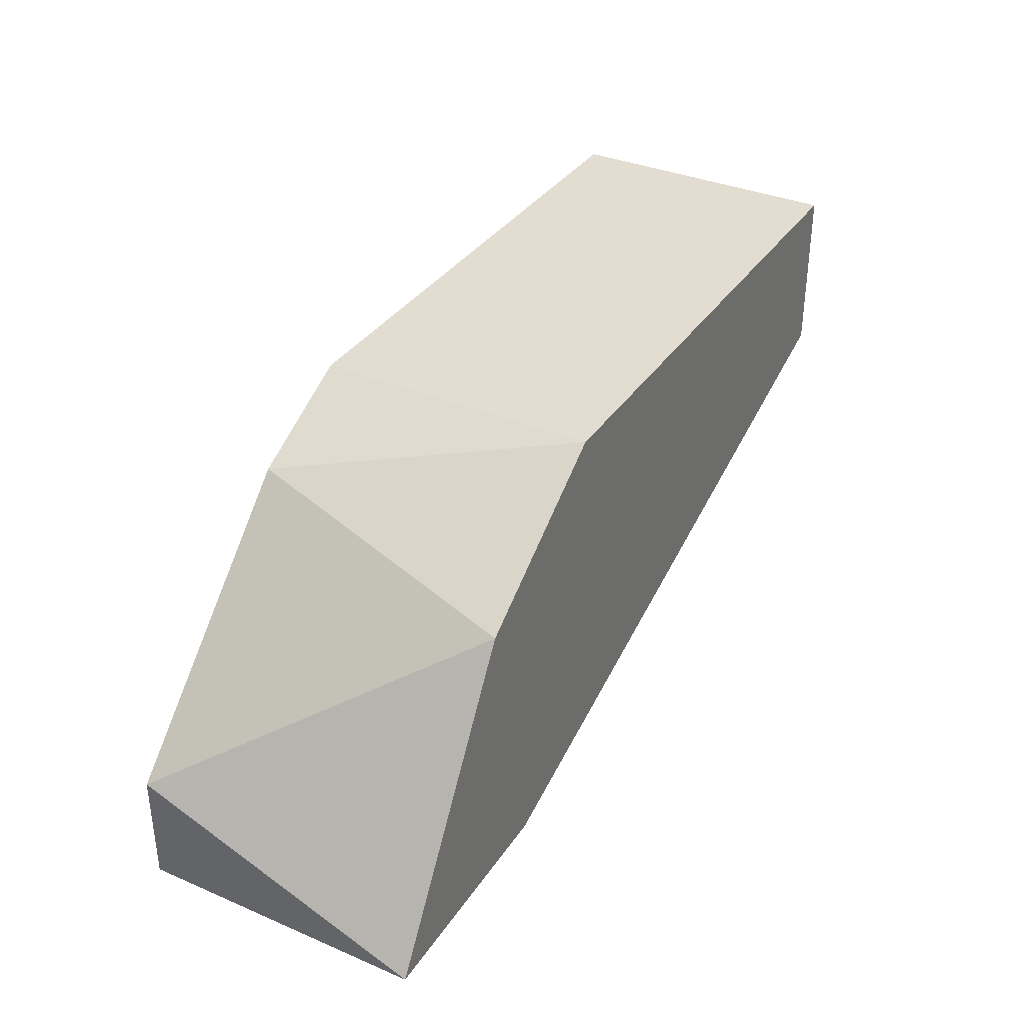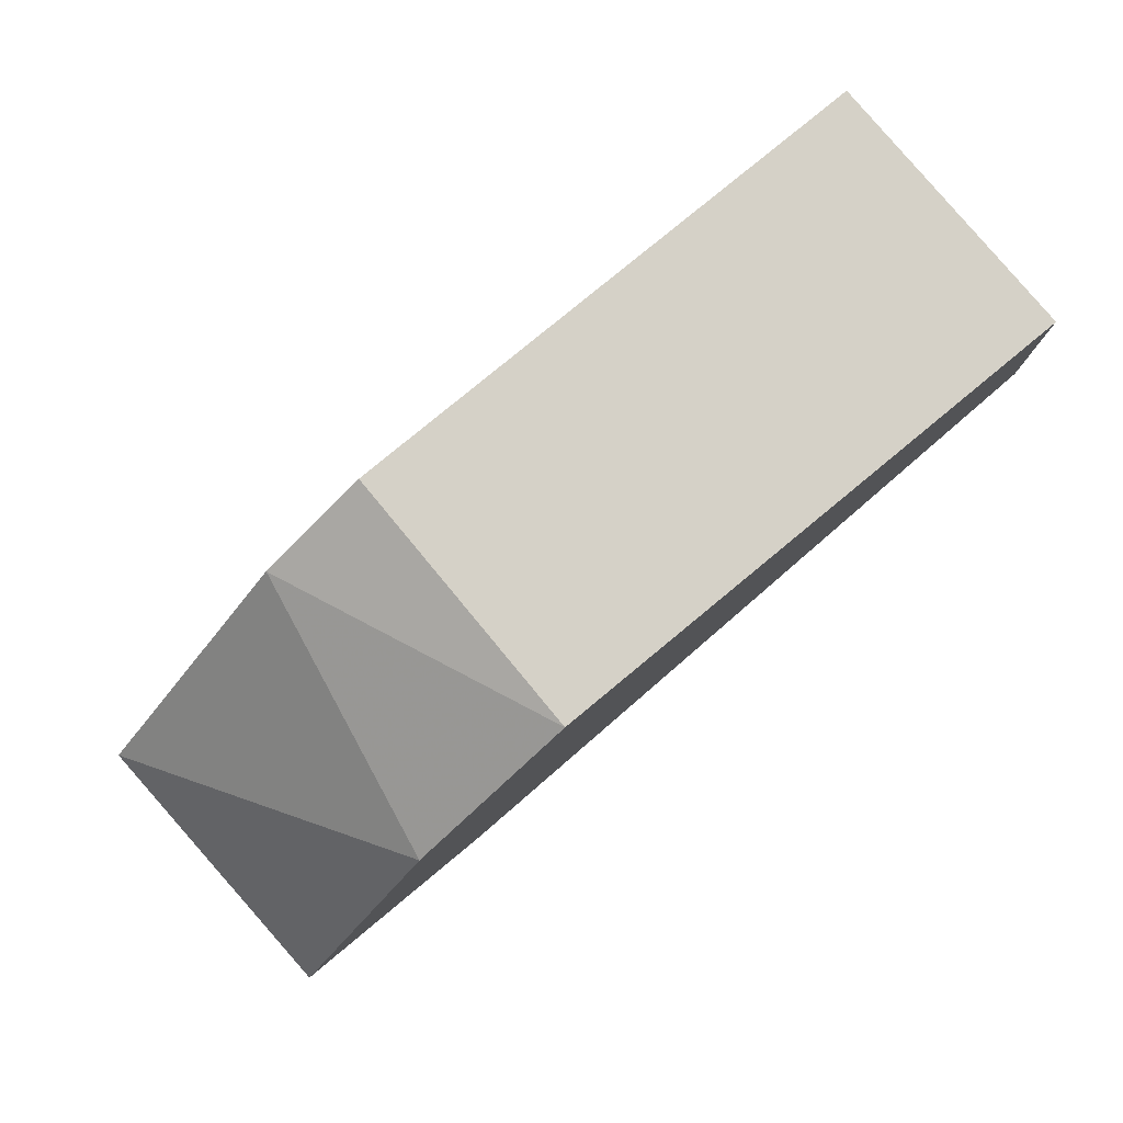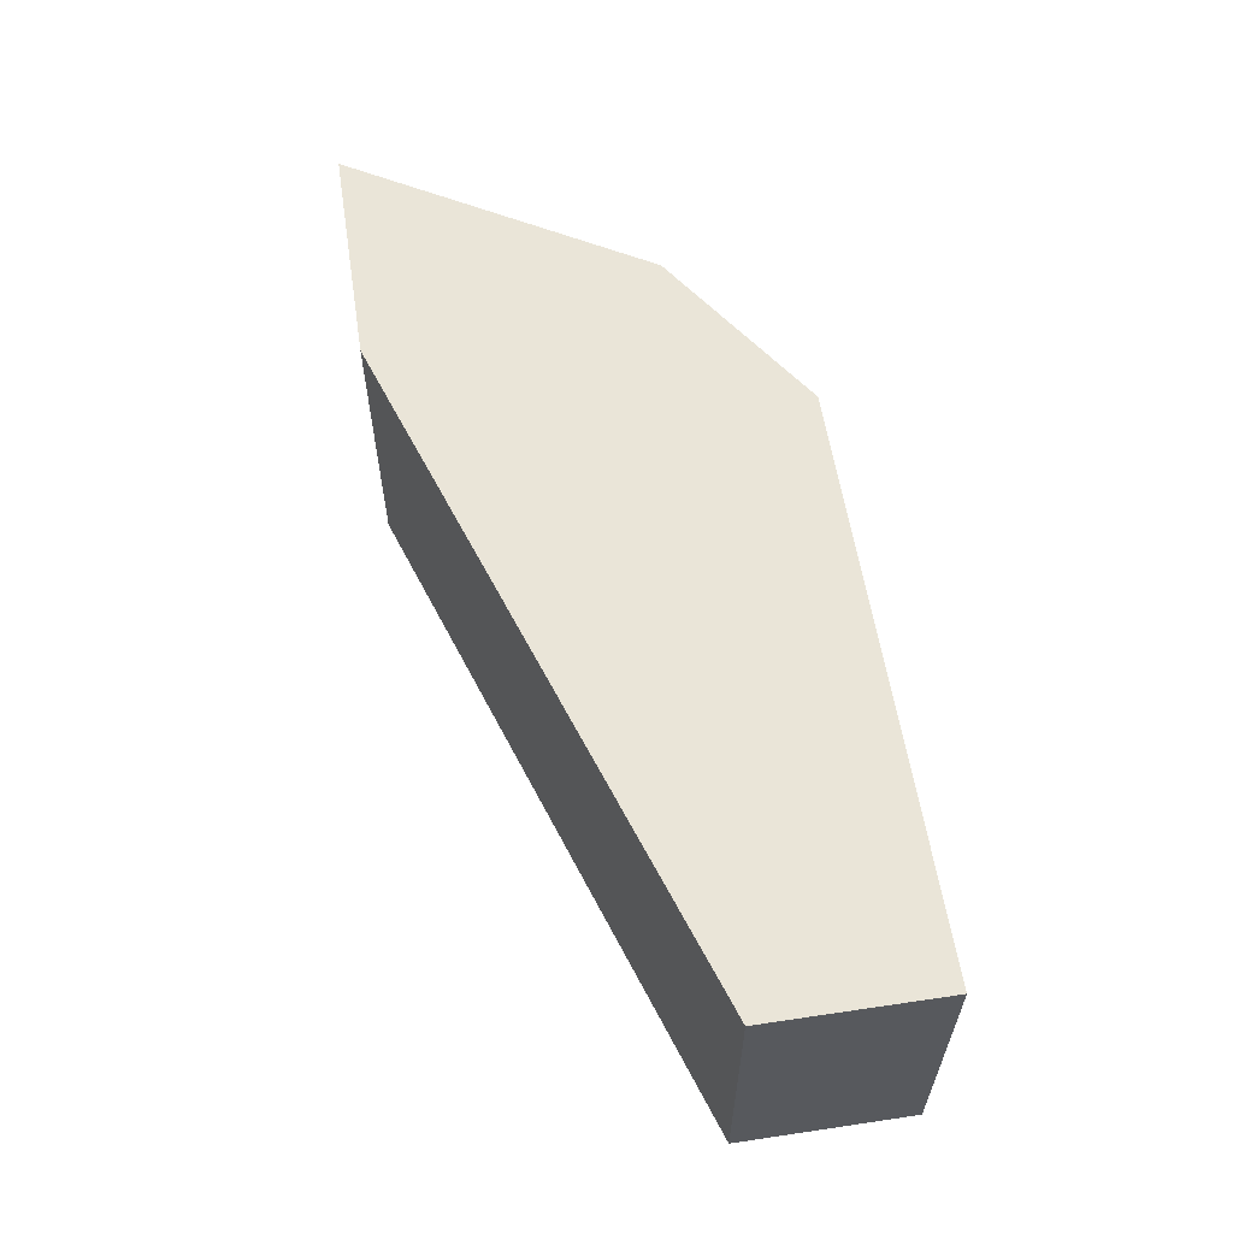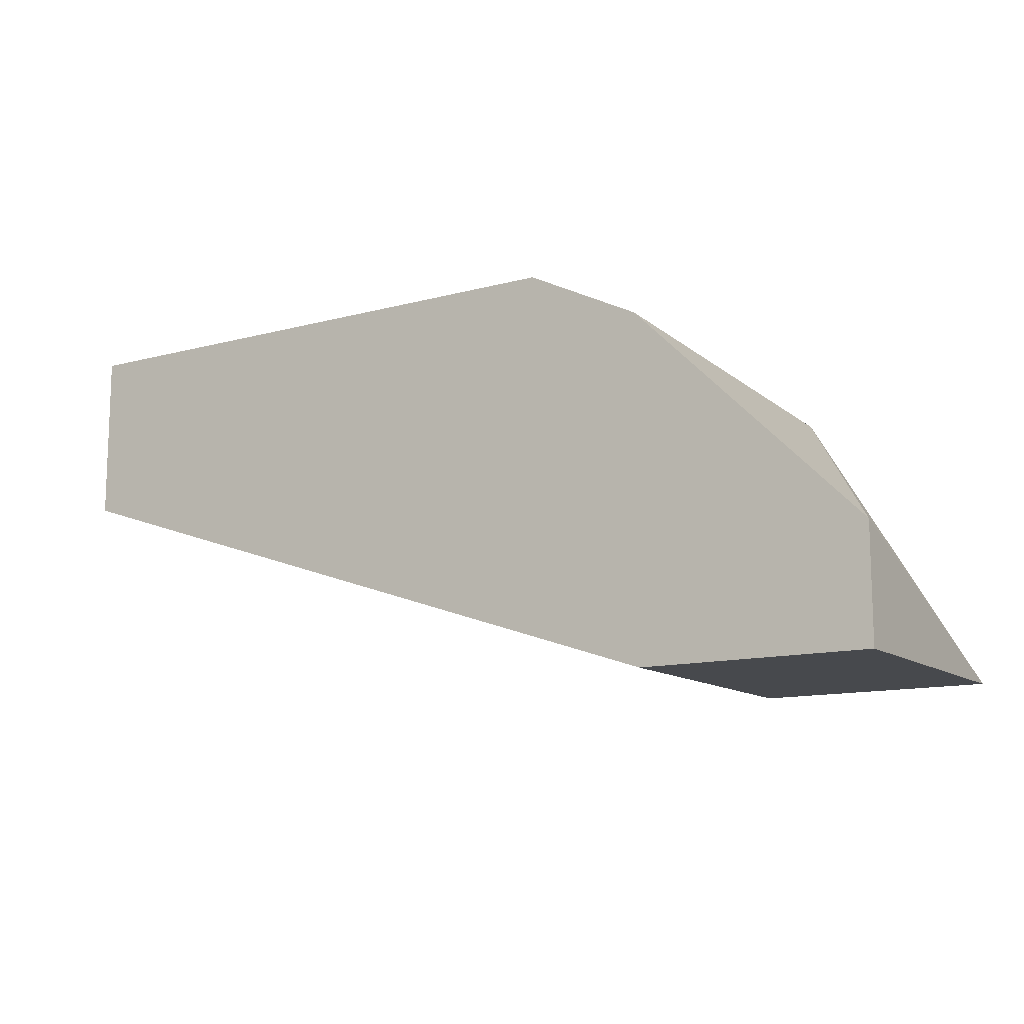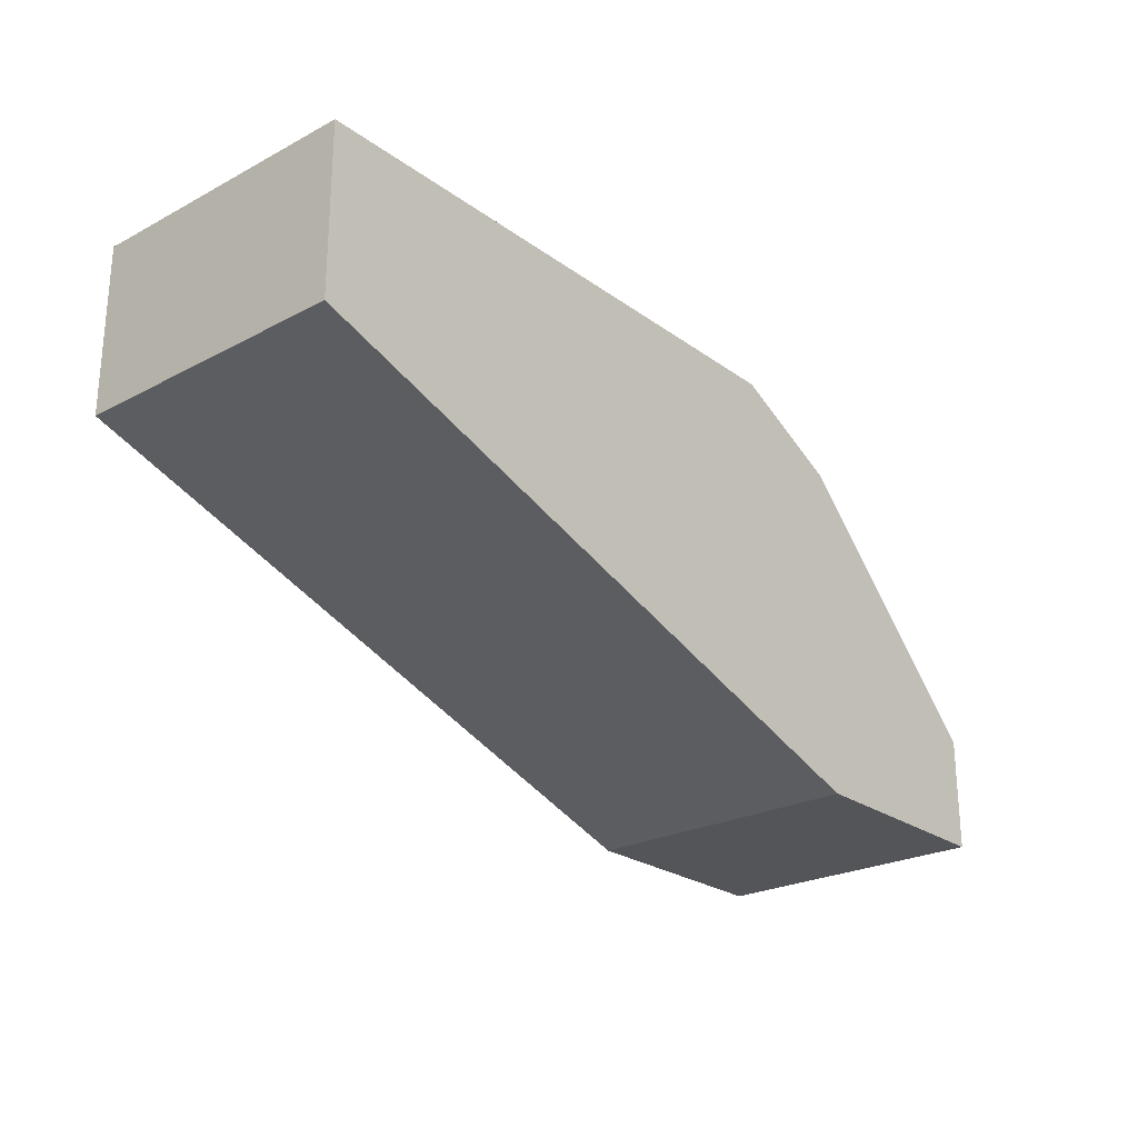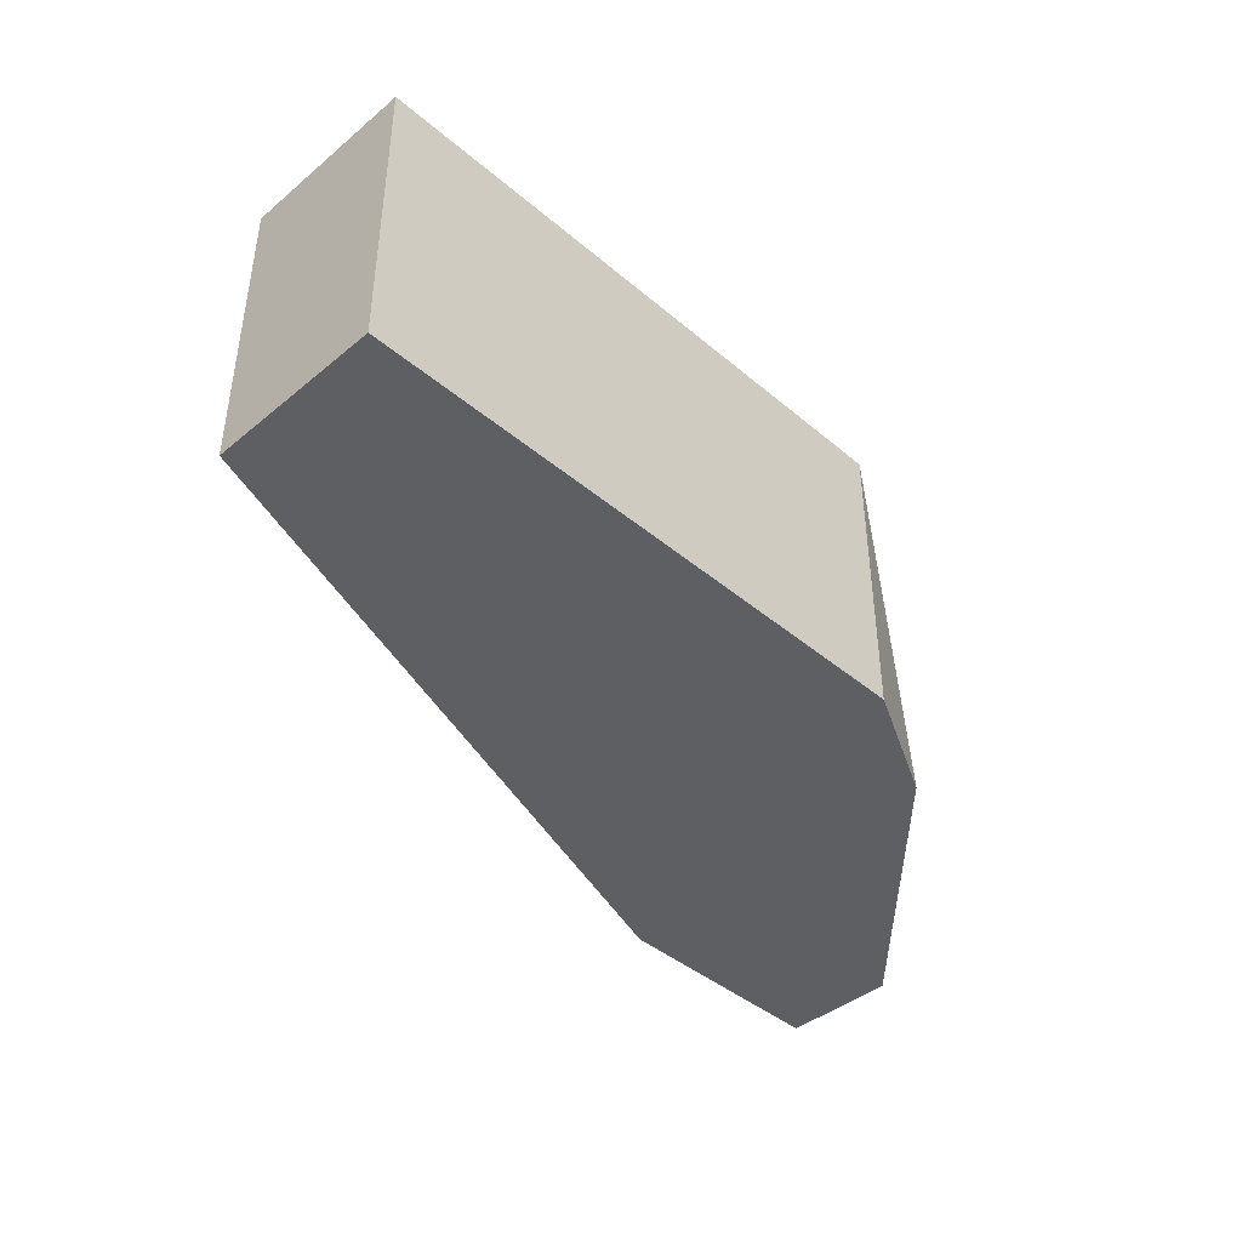
<metadata>
{"format":"obj","ext":"obj","renderer":"f3d","projection":"perspective","resolution":1024,"background":"white","views":[{"elev":35.3,"azim":119.3,"up":"+Z"},{"elev":79.5,"azim":140.4,"up":"+Z"},{"elev":58.9,"azim":-98.7,"up":"+Y"},{"elev":-12.4,"azim":32.2,"up":"+Z"},{"elev":-24.6,"azim":-49.3,"up":"+Z"},{"elev":-41.9,"azim":-45.3,"up":"+Y"}]}
</metadata>
<code>
v 0.05553 0.0115 0.04249
v 0.05553 0.0115 0.03791
v 0.05553 0.01913 0.04249
v 0.05553 0.01913 0.03791
v 0.07994 0.0115 0.03486
v 0.07994 0.0115 0.03181
v 0.07994 0.01913 0.03181
v 0.07079 0.0115 0.04249
v 0.07079 0.01913 0.04249
v 0.07537 0.01913 0.03944
v 0.07384 0.0115 0.03181
v 0.07384 0.0115 0.04096
v 0.07384 0.01913 0.03181
f 9 8 12
f 2 11 8
f 11 2 4
f 4 10 7
f 10 4 3
f 4 2 3
f 8 11 5
f 7 10 5
f 2 8 1
f 3 2 1
f 8 3 1
f 3 8 9
f 10 3 9
f 11 4 13
f 7 11 13
f 4 7 13
f 11 7 6
f 5 11 6
f 7 5 6
f 8 5 12
f 5 10 12
f 10 9 12

</code>
